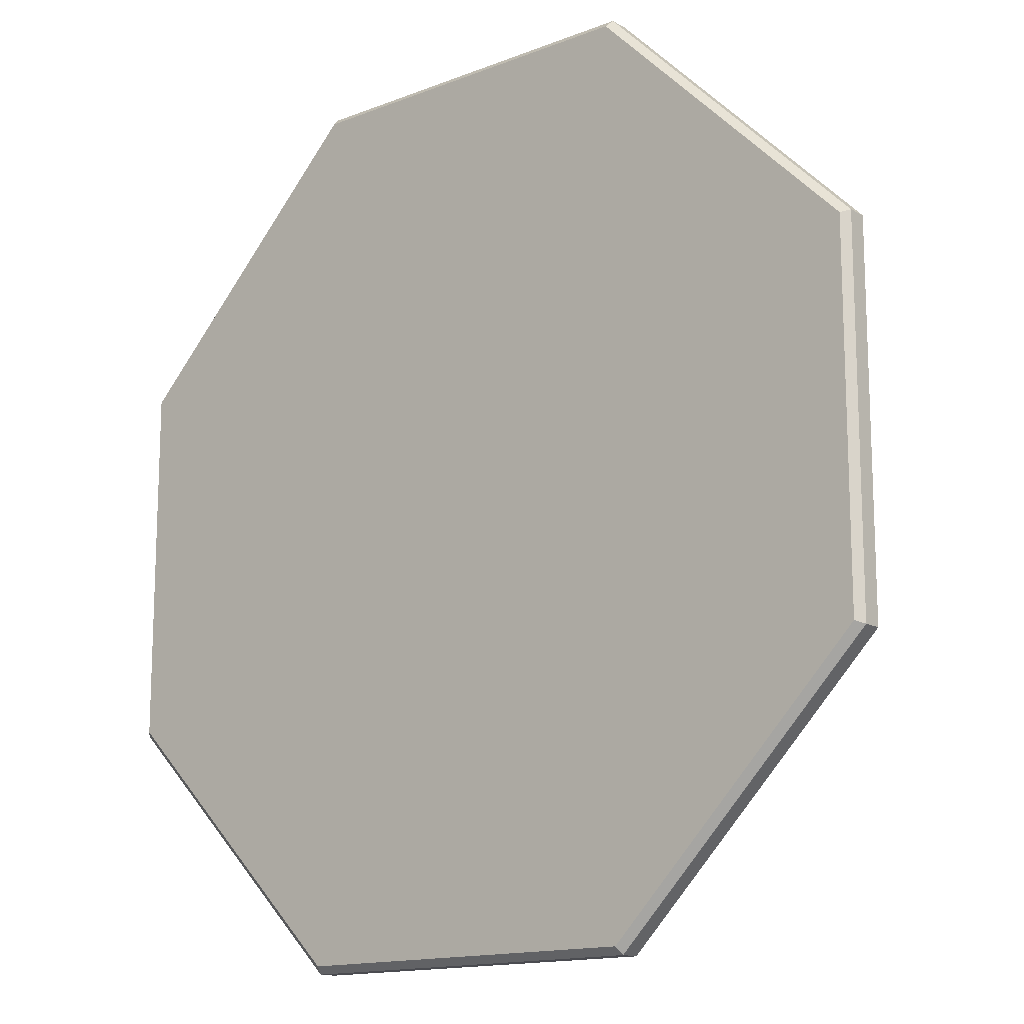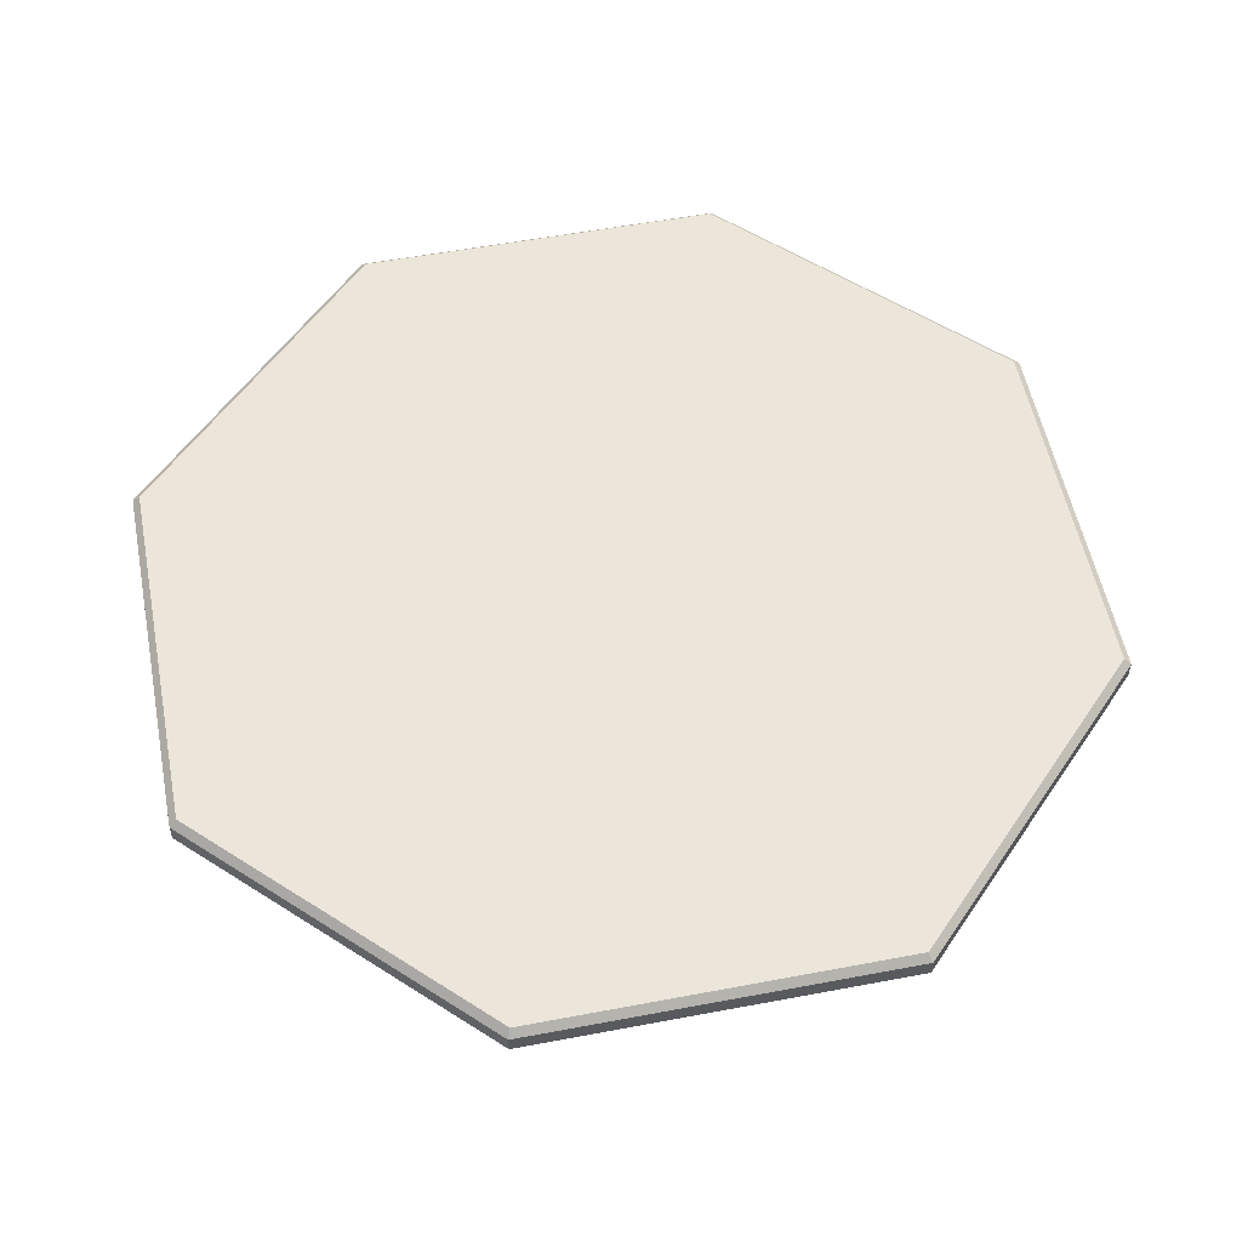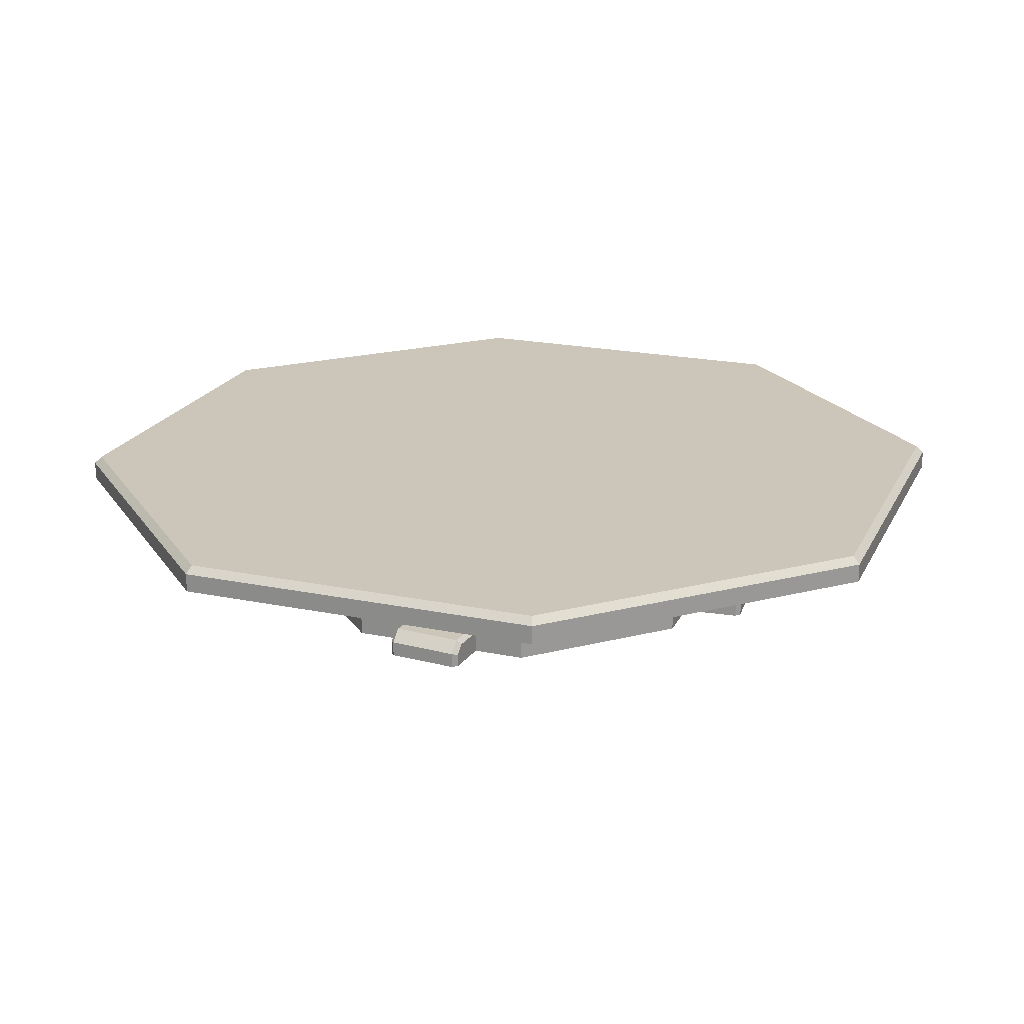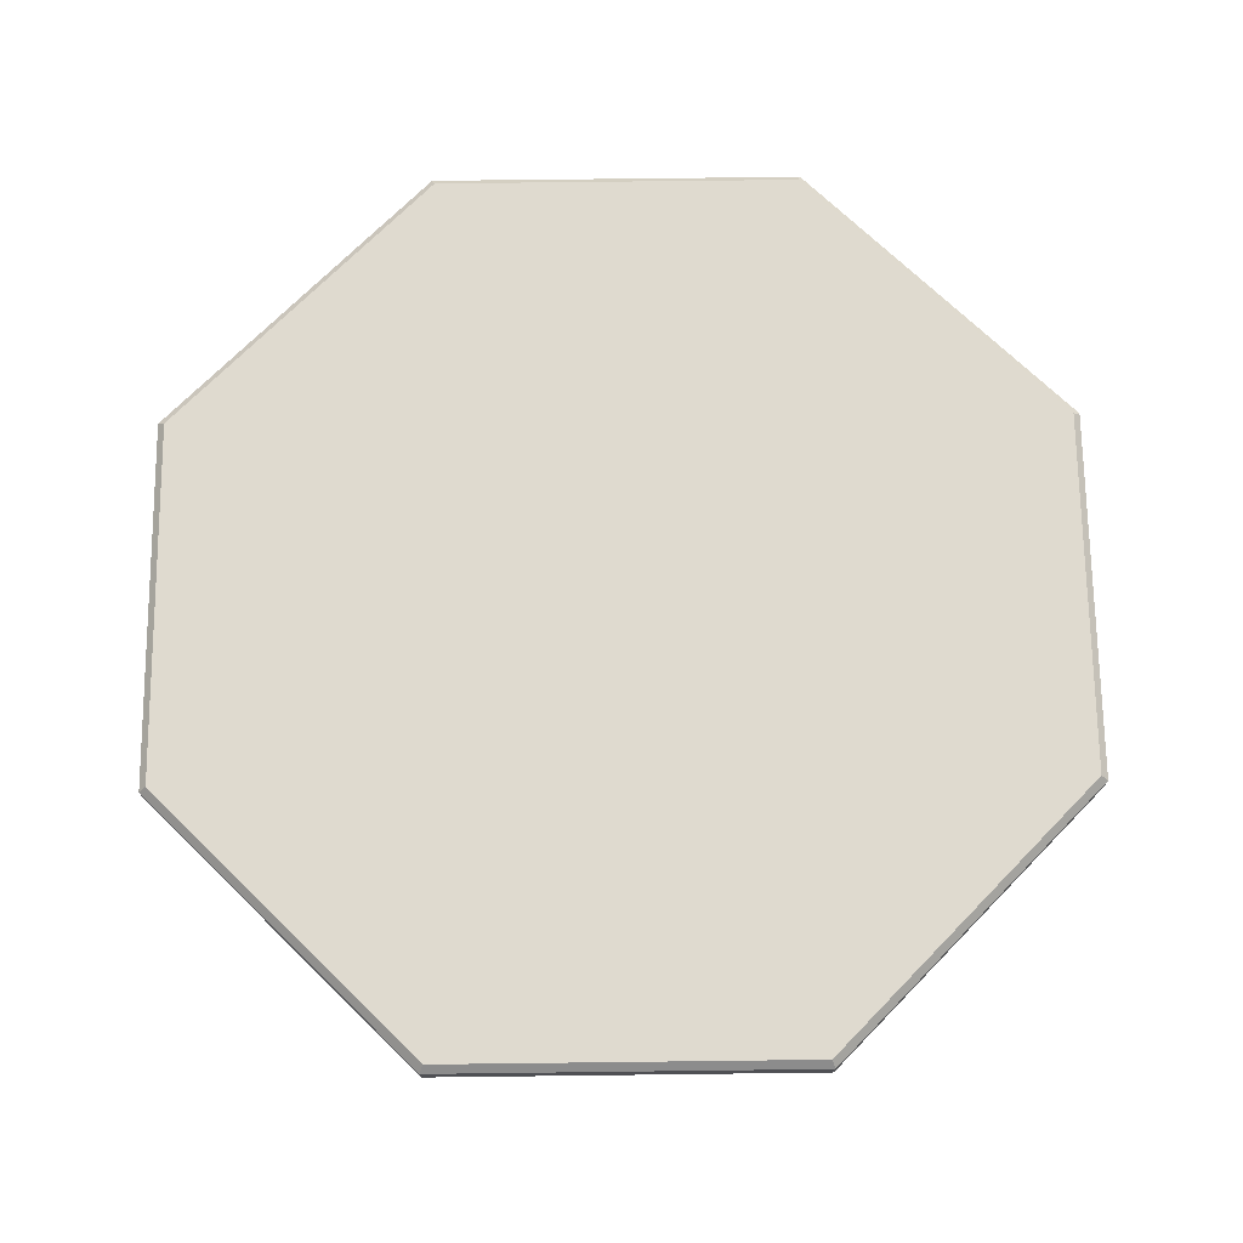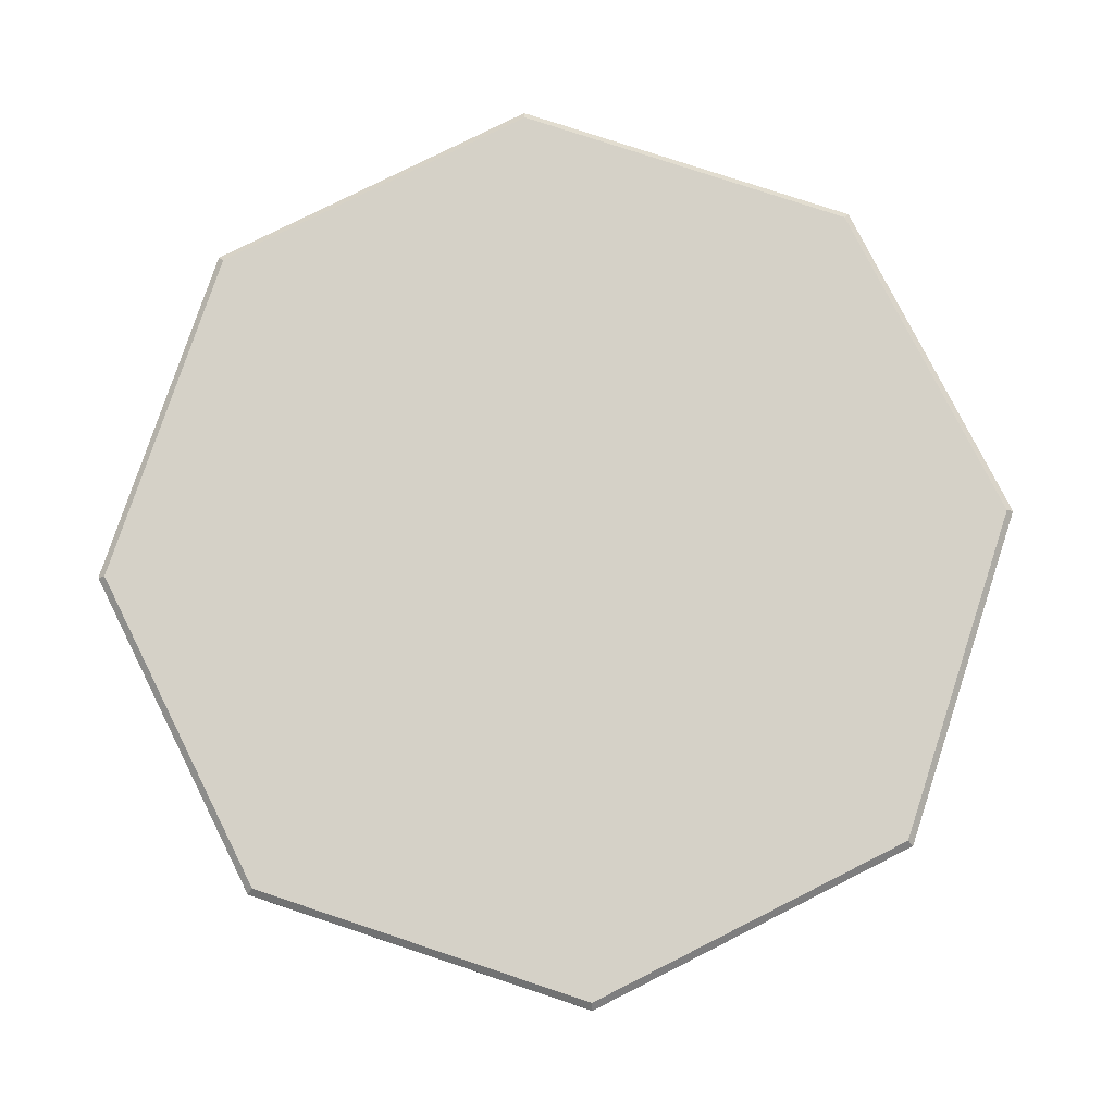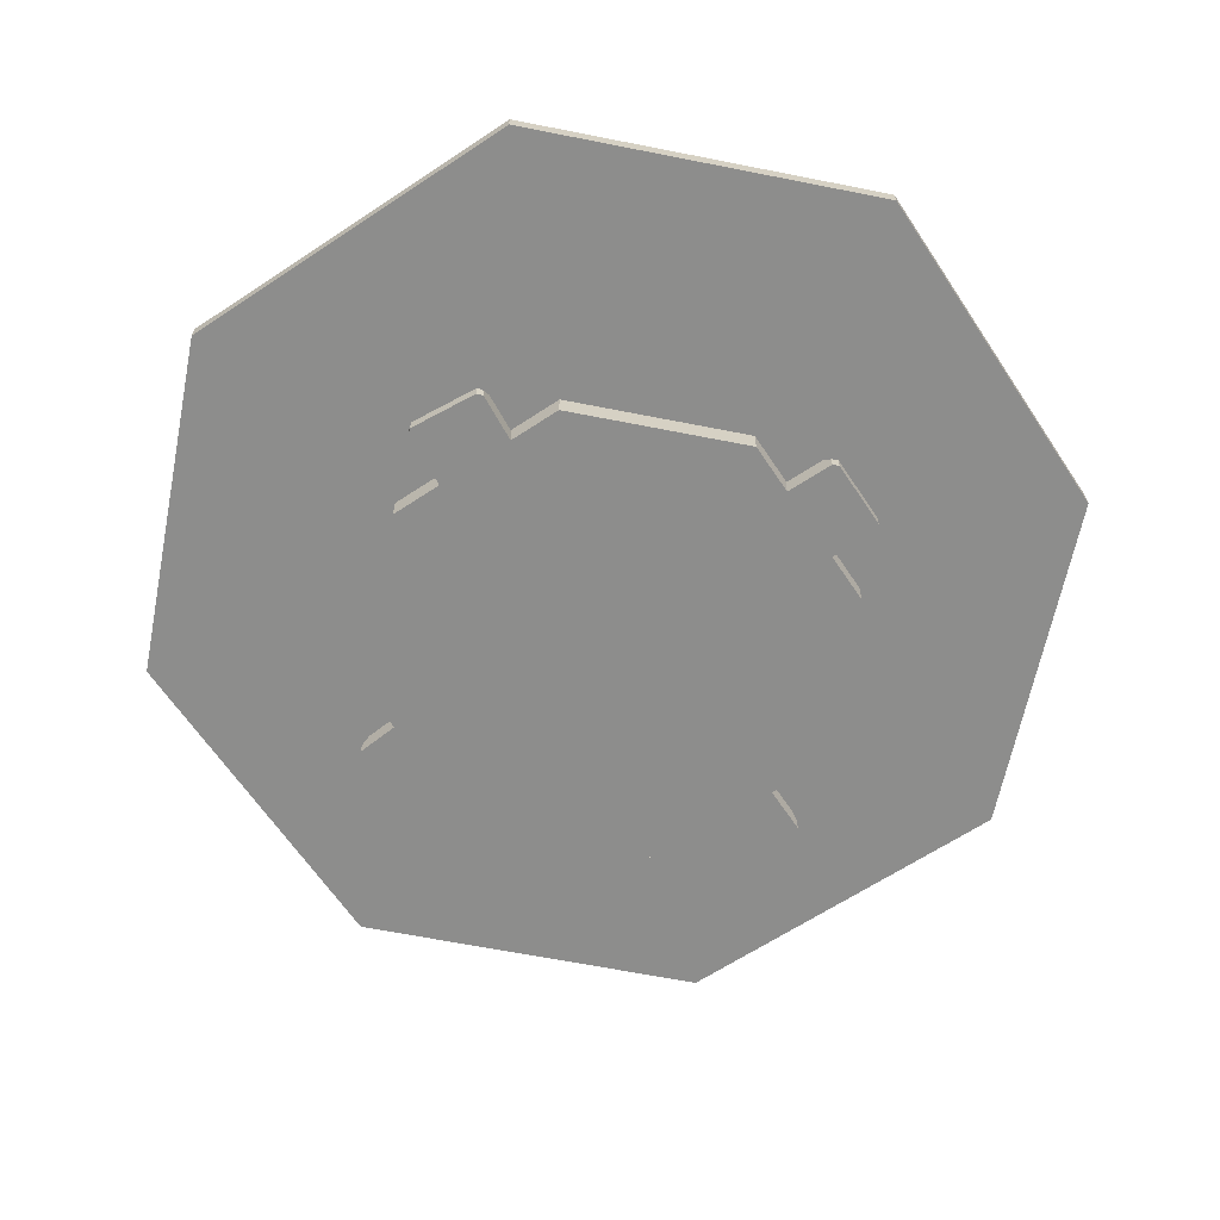
<metadata>
{"format":"obj","ext":"obj","renderer":"f3d","projection":"perspective","resolution":1024,"background":"white","views":[{"elev":-14.6,"azim":-139.8,"up":"+Z"},{"elev":55.8,"azim":78.8,"up":"+Y"},{"elev":20.9,"azim":20.3,"up":"+Y"},{"elev":70.8,"azim":134.3,"up":"+Y"},{"elev":78.8,"azim":108.3,"up":"+Y"},{"elev":-64.4,"azim":123.7,"up":"+Y"}]}
</metadata>
<code>
o Cube_Cube.001
v -0.4008 0.8392 0.9596
v -0.9596 0.8392 0.4008
v -0.9596 0.8392 -0.4008
v -0.4008 0.8392 -0.9596
v 0.9596 0.8392 0.4008
v 0.4008 0.8392 0.9596
v 0.4008 0.8392 -0.9596
v 0.9596 0.8392 -0.4008
v -2.951 1.015 1.226
v -3 0.966 1.246
v -1.226 1.015 2.951
v -1.246 0.966 3
v -1.226 1.015 -2.951
v -1.246 0.966 -3
v -2.951 1.015 -1.226
v -3 0.966 -1.246
v 1.226 1.015 2.951
v 1.246 0.966 3
v 2.951 1.015 1.226
v 3 0.966 1.246
v 2.951 1.015 -1.226
v 3 0.966 -1.246
v 1.226 1.015 -2.951
v 1.246 0.966 -3
v -3 0.8392 1.246
v -1.246 0.8392 3
v -1.246 0.8392 -3
v -3 0.8392 -1.246
v 3 0.8392 -1.246
v 1.246 0.8392 -3
v 1.246 0.8392 3
v 3 0.8392 1.246
v -0.9596 0.2326 0.4008
v -0.4008 0.2326 0.9596
v -0.4008 0.2326 -0.9596
v -0.9596 0.2326 -0.4008
v 0.9596 0.2326 -0.4008
v 0.4008 0.2326 -0.9596
v 0.4008 0.2326 0.9596
v 0.9596 0.2326 0.4008
v -1.518 0 0.6339
v -0.6339 0 1.518
v -0.6339 0 -1.518
v -1.518 0 -0.6339
v 1.518 0 -0.6339
v 0.6339 0 -1.518
v 0.6339 0 1.518
v 1.518 0 0.6339
v -1.469 0.2326 0.6133
v -1.518 0.1833 0.6339
v -0.6339 0.1833 1.518
v -0.6133 0.2326 1.469
v -0.6133 0.2326 -1.469
v -0.6339 0.1833 -1.518
v -1.518 0.1833 -0.6339
v -1.469 0.2326 -0.6133
v 1.469 0.2326 -0.6133
v 1.518 0.1833 -0.6339
v 0.6339 0.1833 -1.518
v 0.6133 0.2326 -1.469
v 0.6133 0.2326 1.469
v 0.6339 0.1833 1.518
v 1.518 0.1833 0.6339
v 1.469 0.2326 0.6133
v -0.2379 0 -1.362
v -0.2704 0 -1.394
v 0.2704 0 -1.394
v 0.2379 0 -1.362
v -0.2704 0 -1.85
v -0.2379 0 -1.882
v 0.2379 0 -1.882
v 0.2704 0 -1.85
v -0.2704 0.1472 -1.394
v -0.2379 0.1798 -1.362
v 0.2704 0.1472 -1.394
v 0.2379 0.1798 -1.362
v -0.2704 0.1472 -1.791
v -0.2379 0.1798 -1.804
v -0.2704 0.08822 -1.85
v -0.2379 0.1017 -1.882
v 0.2704 0.08822 -1.85
v 0.2379 0.1017 -1.882
v 0.2704 0.1472 -1.791
v 0.2379 0.1798 -1.804
v -1.39 0.1472 -0.2841
v -1.358 0.1798 -0.2515
v -1.358 -0 -0.2515
v -1.39 -0 -0.2841
v -1.39 -0 0.2568
v -1.358 -0 0.2242
v -1.358 0.1798 0.2242
v -1.39 0.1472 0.2568
v -1.8 0.1798 -0.2515
v -1.787 0.1472 -0.2841
v -1.846 0.08822 -0.2841
v -1.878 0.1017 -0.2515
v -1.878 0.1017 0.2242
v -1.846 0.08822 0.2568
v -1.787 0.1472 0.2568
v -1.8 0.1798 0.2242
v -1.878 -0 0.2242
v -1.846 -0 0.2568
v -1.846 -0 -0.2841
v -1.878 -0 -0.2515
v -0.2461 0.1472 1.308
v -0.2108 0.1798 1.279
v -0.2108 0 1.279
v -0.2461 0 1.308
v 0.2927 0 1.355
v 0.2631 0 1.32
v 0.2631 0.1798 1.32
v 0.2927 0.1472 1.355
v -0.2493 0.1798 1.719
v -0.2806 0.1472 1.703
v -0.2858 0.08822 1.762
v -0.2561 0.1017 1.797
v 0.2178 0.1017 1.839
v 0.2531 0.08822 1.809
v 0.2582 0.1472 1.75
v 0.2246 0.1798 1.761
v 0.2178 0 1.839
v 0.2531 0 1.809
v -0.2858 0 1.762
v -0.2561 0 1.797
v 1.448 0.1472 0.2791
v 1.413 0.1798 0.2495
v 1.413 -0 0.2495
v 1.448 -0 0.2791
v 1.401 -0 -0.2597
v 1.371 -0 -0.2244
v 1.371 0.1798 -0.2244
v 1.401 0.1472 -0.2597
v 1.853 0.1798 0.2109
v 1.843 0.1472 0.2445
v 1.902 0.08822 0.2394
v 1.931 0.1017 0.2041
v 1.89 0.1017 -0.2698
v 1.854 0.08822 -0.2994
v 1.796 0.1472 -0.2943
v 1.812 0.1798 -0.263
v 1.89 -0 -0.2698
v 1.854 -0 -0.2994
v 1.902 -0 0.2394
v 1.931 -0 0.2041
g Cube_Cube.001_None
f 14 27 28 16
f 22 29 30 24
f 31 18 12 26
f 21 23 13 15 9 11 17 19
f 18 31 32 20
f 25 10 16 28
f 27 14 24 30
f 29 22 20 32
f 8 5 40 37
f 11 9 10 12
f 15 13 14 16
f 23 21 22 24
f 19 17 18 20
f 9 15 16 10
f 17 11 12 18
f 20 22 21 19
f 24 14 13 23
f 26 12 10 25
f 2 1 26 25
f 4 3 28 27
f 8 7 30 29
f 6 5 32 31
f 3 2 25 28
f 7 4 27 30
f 5 8 29 32
f 1 6 31 26
f 59 58 45 46
f 2 3 36 33
f 7 8 37 38
f 1 2 33 34
f 6 1 34 39
f 4 7 38 35
f 5 6 39 40
f 3 4 35 36
f 62 51 42 47
f 54 59 46 43
f 63 62 47 48
f 51 50 41 42
f 58 63 48 45
f 50 55 44 41
f 55 54 43 44
f 44 43 46 45 48 47 42 41
f 39 34 52 61
f 35 38 60 53
f 40 39 61 64
f 36 35 53 56
f 37 40 64 57
f 33 36 56 49
f 38 37 57 60
f 50 51 52 49
f 54 55 56 53
f 58 59 60 57
f 62 63 64 61
f 49 56 55 50
f 53 60 59 54
f 57 64 63 58
f 61 52 51 62
f 34 33 49 52
f 65 68 76 74
f 74 76 84 78
f 82 80 78 84
f 71 70 80 82
f 67 72 81 83 75
f 65 66 69 70 71 72 67 68
f 76 68 67 75
f 65 74 73 66
f 83 81 82 84
f 79 77 78 80
f 80 70 69 79
f 74 78 77 73
f 75 83 84 76
f 81 72 71 82
f 69 66 73 77 79
f 90 87 86 91
f 91 86 93 100
f 96 97 100 93
f 104 101 97 96
f 88 103 95 94 85
f 90 89 102 101 104 103 88 87
f 86 87 88 85
f 90 91 92 89
f 94 95 96 93
f 98 99 100 97
f 97 101 102 98
f 91 100 99 92
f 85 94 93 86
f 95 103 104 96
f 102 89 92 99 98
f 110 107 106 111
f 111 106 113 120
f 116 117 120 113
f 124 121 117 116
f 108 123 115 114 105
f 110 109 122 121 124 123 108 107
f 106 107 108 105
f 110 111 112 109
f 114 115 116 113
f 118 119 120 117
f 117 121 122 118
f 111 120 119 112
f 105 114 113 106
f 115 123 124 116
f 122 109 112 119 118
f 130 127 126 131
f 131 126 133 140
f 136 137 140 133
f 144 141 137 136
f 128 143 135 134 125
f 130 129 142 141 144 143 128 127
f 126 127 128 125
f 130 131 132 129
f 134 135 136 133
f 138 139 140 137
f 137 141 142 138
f 131 140 139 132
f 125 134 133 126
f 135 143 144 136
f 142 129 132 139 138

</code>
